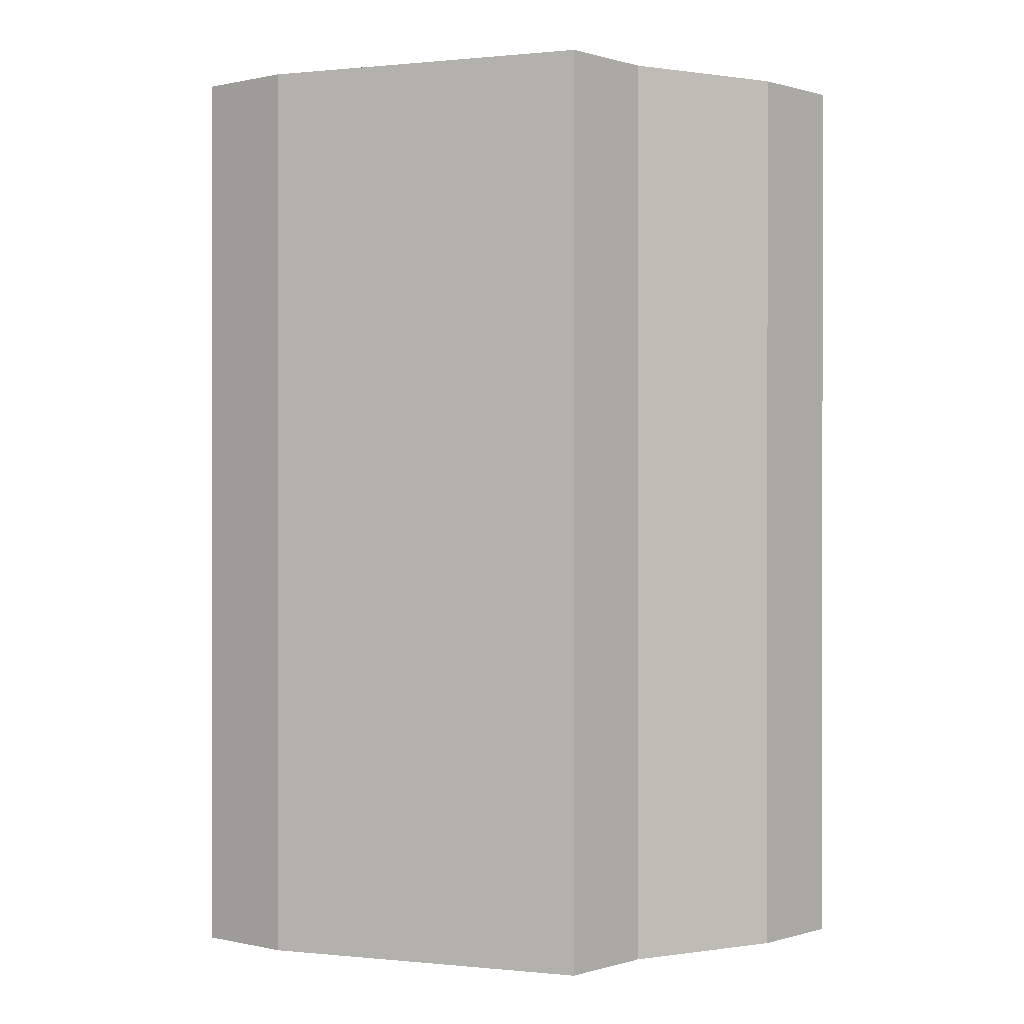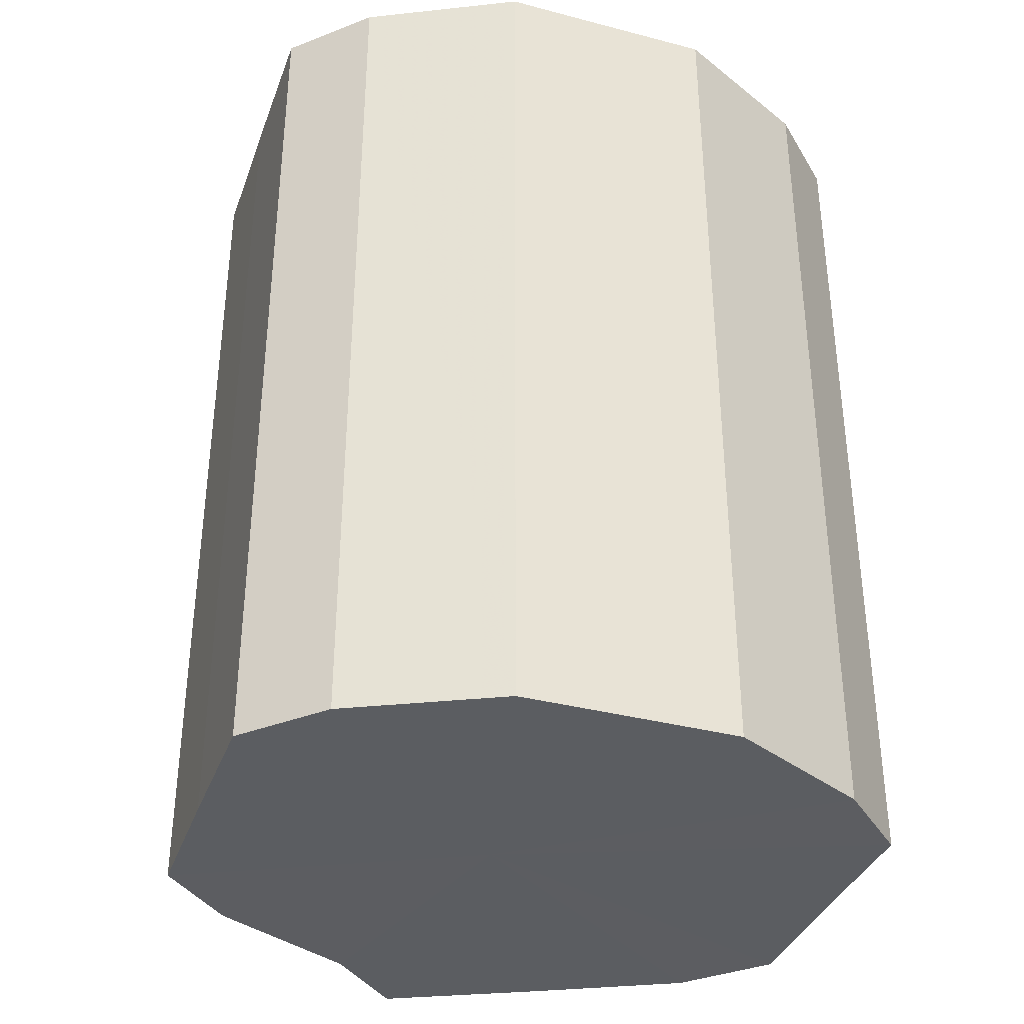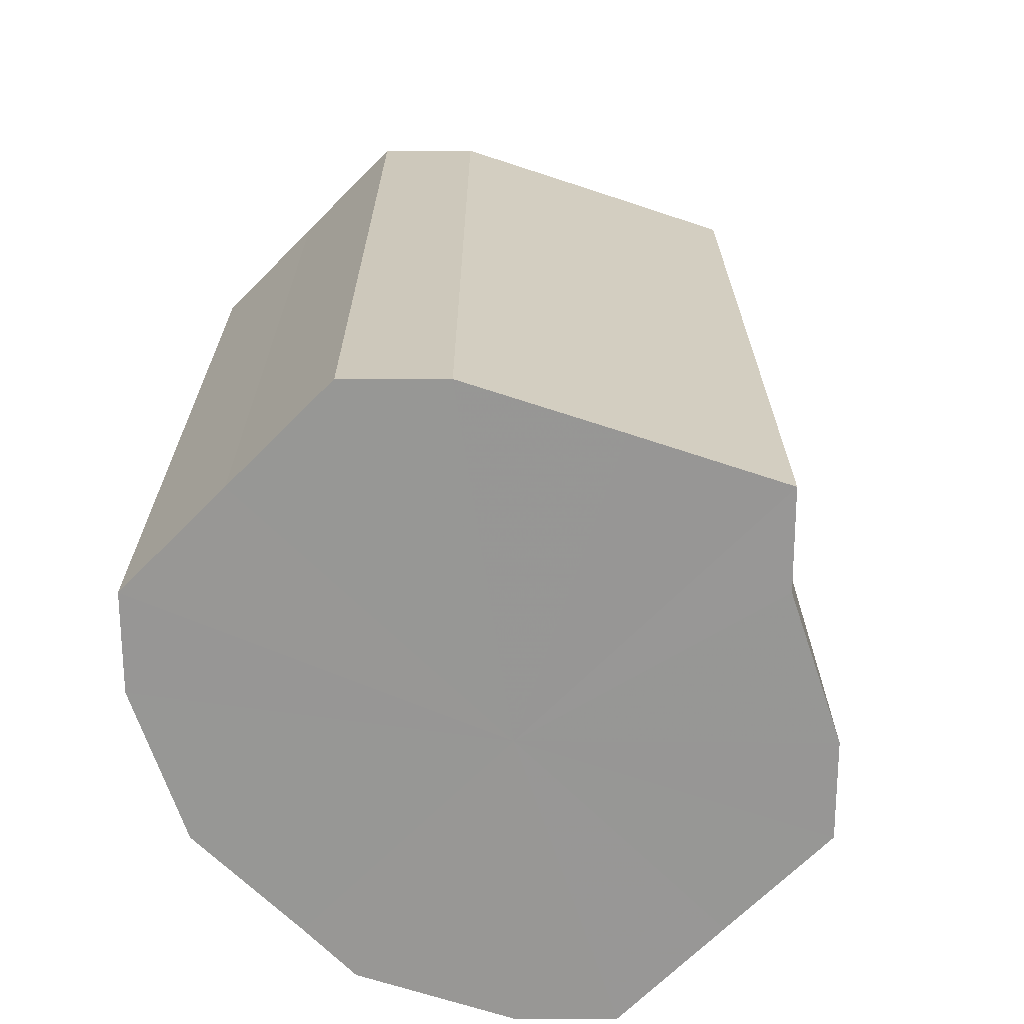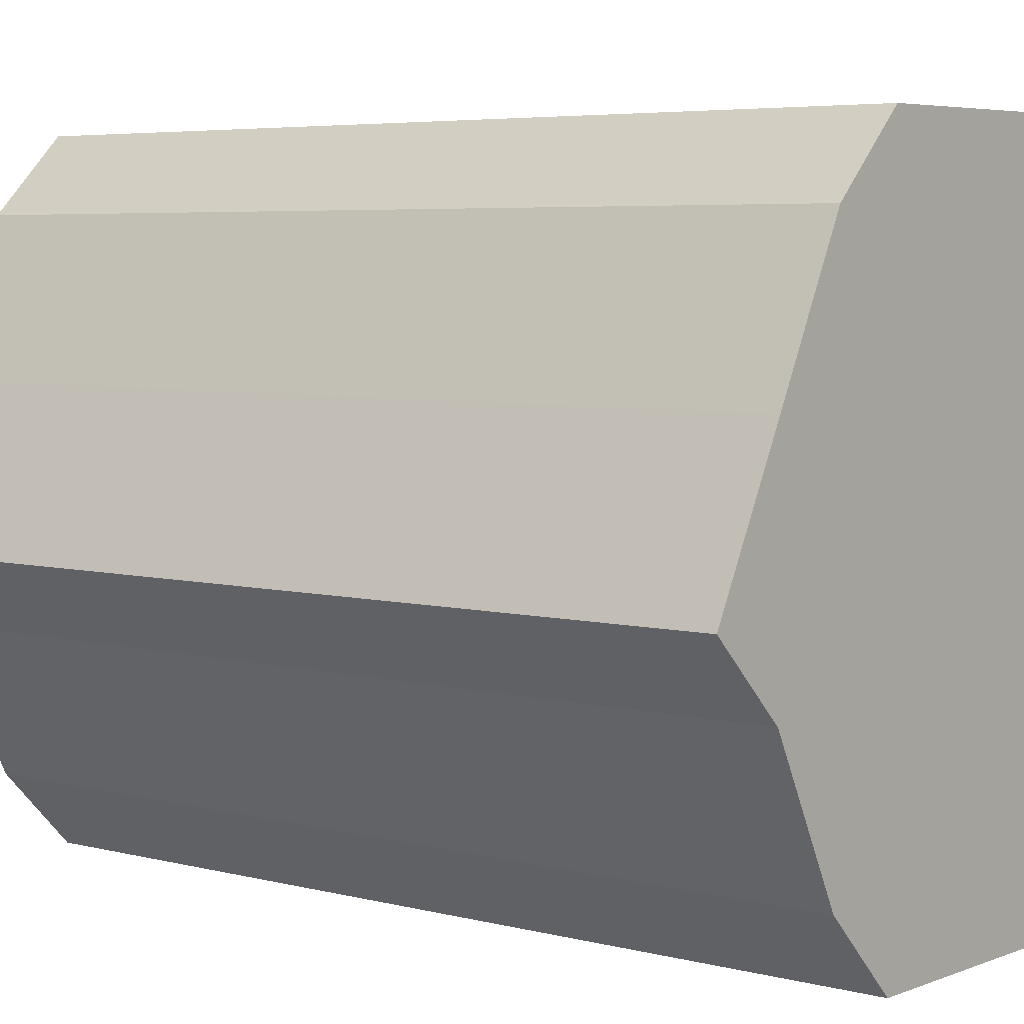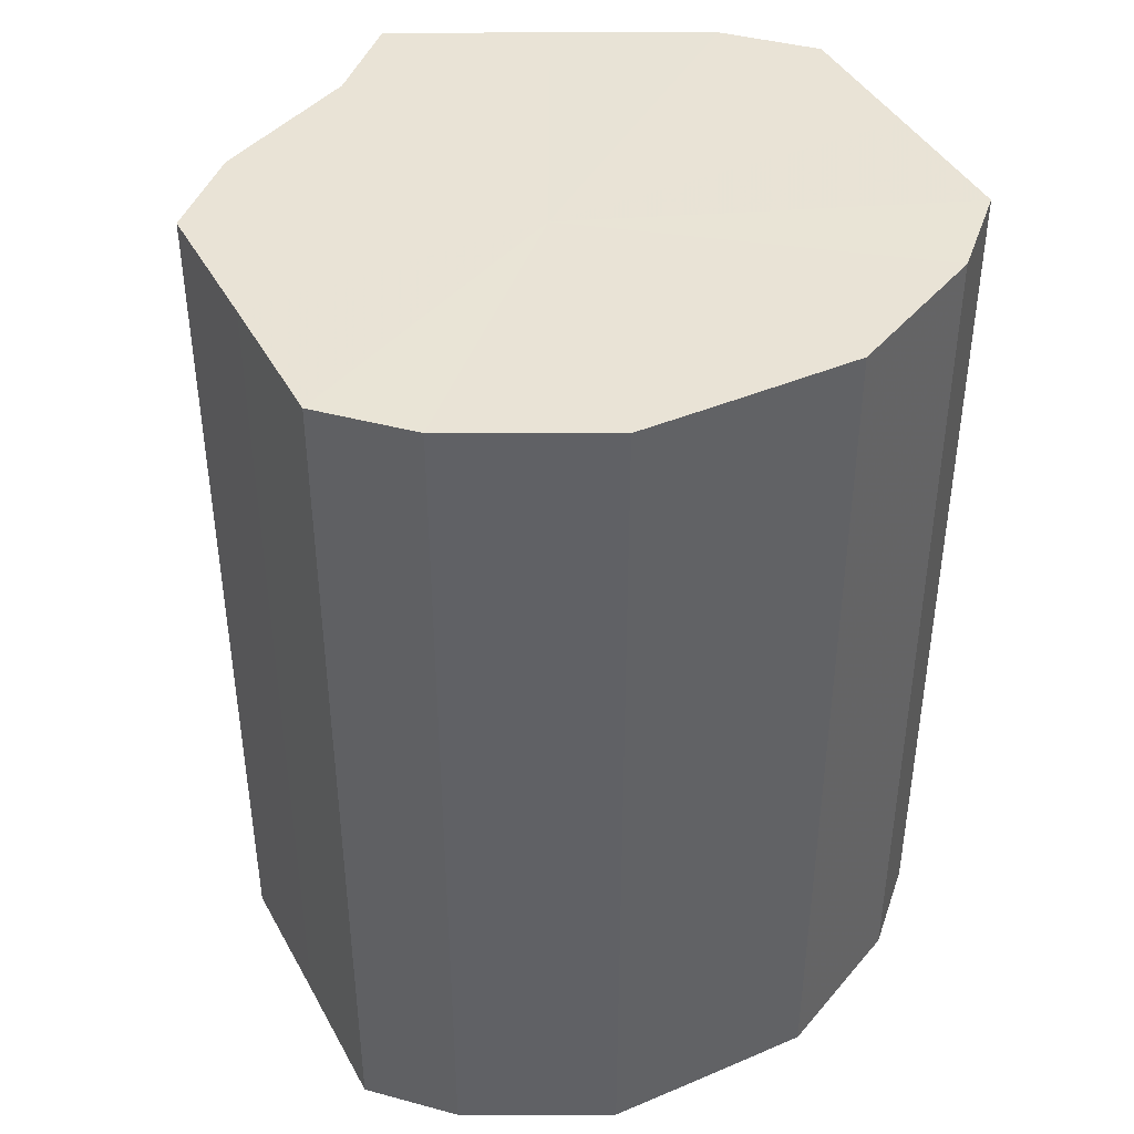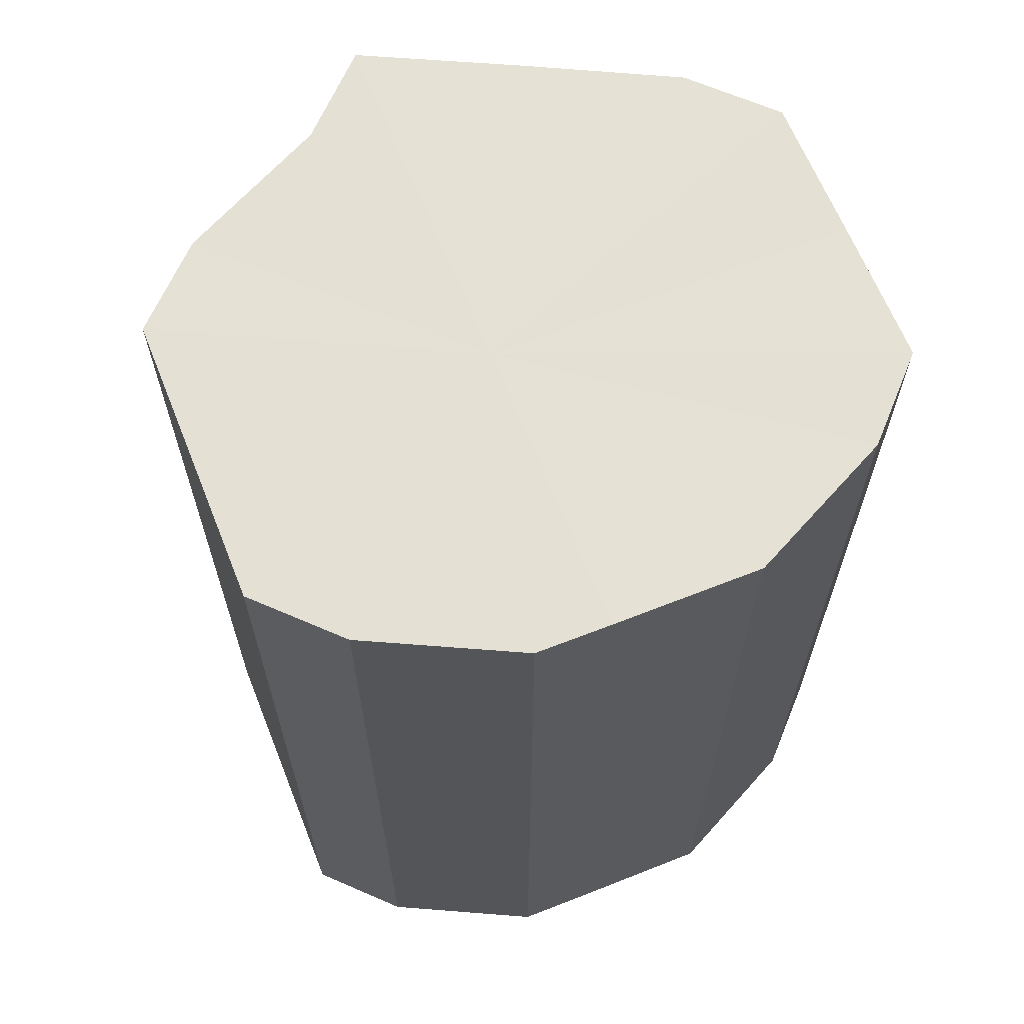
<metadata>
{"format":"obj","ext":"obj","renderer":"f3d","projection":"perspective","resolution":1024,"background":"white","views":[{"elev":0.2,"azim":-94.2,"up":"+Z"},{"elev":-36.1,"azim":71.3,"up":"+Z"},{"elev":-68.1,"azim":-134.9,"up":"+Z"},{"elev":4.9,"azim":-50.3,"up":"+Y"},{"elev":42.1,"azim":63.2,"up":"+Z"},{"elev":65.2,"azim":68.2,"up":"+Z"}]}
</metadata>
<code>
o 25294
v 2217 1873 12.68
v 2217 1873 12.68
v 2217 1873 12.81
v 2217 1873 12.68
v 2217 1873 12.81
v 2217 1873 12.68
v 2217 1873 12.81
v 2217 1873 12.68
v 2217 1873 12.81
v 2217 1873 12.68
v 2217 1873 12.81
v 2217 1873 12.68
v 2217 1873 12.81
v 2217 1873 12.68
v 2217 1873 12.81
v 2217 1873 12.68
v 2217 1873 12.81
v 2217 1873 12.68
v 2217 1873 12.81
v 2217 1873 12.68
v 2217 1873 12.81
v 2217 1873 12.68
v 2217 1873 12.81
v 2217 1873 12.68
v 2217 1873 12.81
v 2217 1873 12.68
v 2217 1873 12.81
v 2217 1873 12.68
v 2217 1873 12.81
v 2217 1873 12.68
v 2217 1873 12.81
v 2217 1873 12.81
v 2217 1873 12.81
v 2217 1873 12.68
v 2217 1873 12.81
v 2217 1873 12.68
v 2217 1873 12.81
v 2217 1873 12.81
v 2217 1873 12.68
v 2217 1873 12.81
v 2217 1873 12.68
v 2217 1873 12.68
v 2217 1873 12.81
v 2217 1873 12.81
v 2217 1873 12.68
v 2217 1873 12.81
v 2217 1873 12.68
v 2217 1873 12.68
v 2217 1873 12.81
v 2217 1873 12.81
v 2217 1873 12.68
v 2217 1873 12.81
v 2217 1873 12.68
v 2217 1873 12.68
v 2217 1873 12.81
v 2217 1873 12.81
v 2217 1873 12.68
v 2217 1873 12.81
v 2217 1873 12.68
v 2217 1873 12.68
v 2217 1873 12.81
v 2217 1873 12.81
v 2217 1873 12.68
v 2217 1873 12.68
v 2217 1873 12.68
v 2217 1873 12.68
v 2217 1873 12.68
v 2217 1873 12.68
v 2217 1873 12.68
v 2217 1873 12.68
v 2217 1873 12.68
v 2217 1873 12.68
v 2217 1873 12.68
v 2217 1873 12.68
v 2217 1873 12.68
v 2217 1873 12.68
v 2217 1873 12.68
v 2217 1873 12.68
v 2217 1873 12.68
v 2217 1873 12.68
v 2217 1873 12.68
v 2217 1873 12.81
v 2217 1873 12.81
v 2217 1873 12.81
v 2217 1873 12.81
v 2217 1873 12.81
v 2217 1873 12.81
v 2217 1873 12.81
v 2217 1873 12.81
v 2217 1873 12.81
v 2217 1873 12.81
v 2217 1873 12.81
v 2217 1873 12.81
v 2217 1873 12.81
v 2217 1873 12.81
v 2217 1873 12.81
v 2217 1873 12.81
v 2217 1873 12.81
f 1 2 3
f 2 4 5
f 6 1 7
f 4 8 9
f 10 6 11
f 8 12 13
f 14 10 15
f 12 16 17
f 18 14 19
f 16 20 21
f 22 18 23
f 20 24 25
f 26 22 27
f 24 28 29
f 30 26 31
f 28 30 32
f 33 34 35
f 35 36 37
f 38 39 33
f 40 41 38
f 37 42 43
f 44 45 40
f 46 47 44
f 43 48 49
f 50 51 46
f 52 53 50
f 49 54 55
f 56 57 52
f 58 59 56
f 55 60 61
f 62 63 58
f 61 64 62
f 65 66 67
f 65 68 66
f 65 67 69
f 65 70 68
f 65 69 71
f 65 72 70
f 65 71 73
f 65 74 72
f 65 73 75
f 65 76 74
f 65 75 77
f 65 78 76
f 65 77 79
f 65 80 78
f 65 79 81
f 65 81 80
f 82 83 84
f 82 85 83
f 82 84 86
f 82 87 85
f 82 86 88
f 82 89 87
f 82 88 90
f 82 91 89
f 82 90 92
f 82 93 91
f 82 92 94
f 82 95 93
f 82 94 96
f 82 97 95
f 82 96 98
f 82 98 97

</code>
